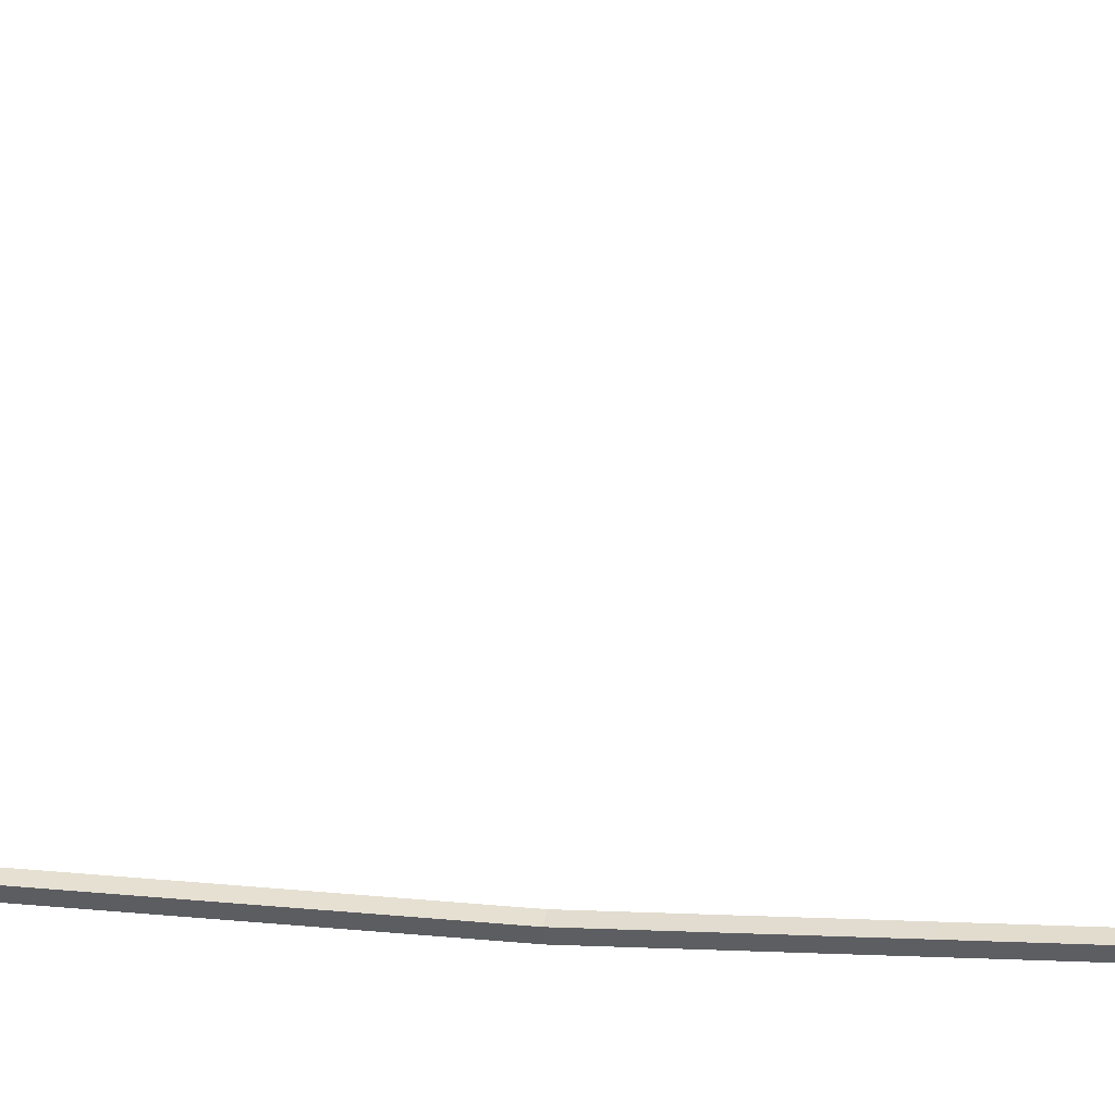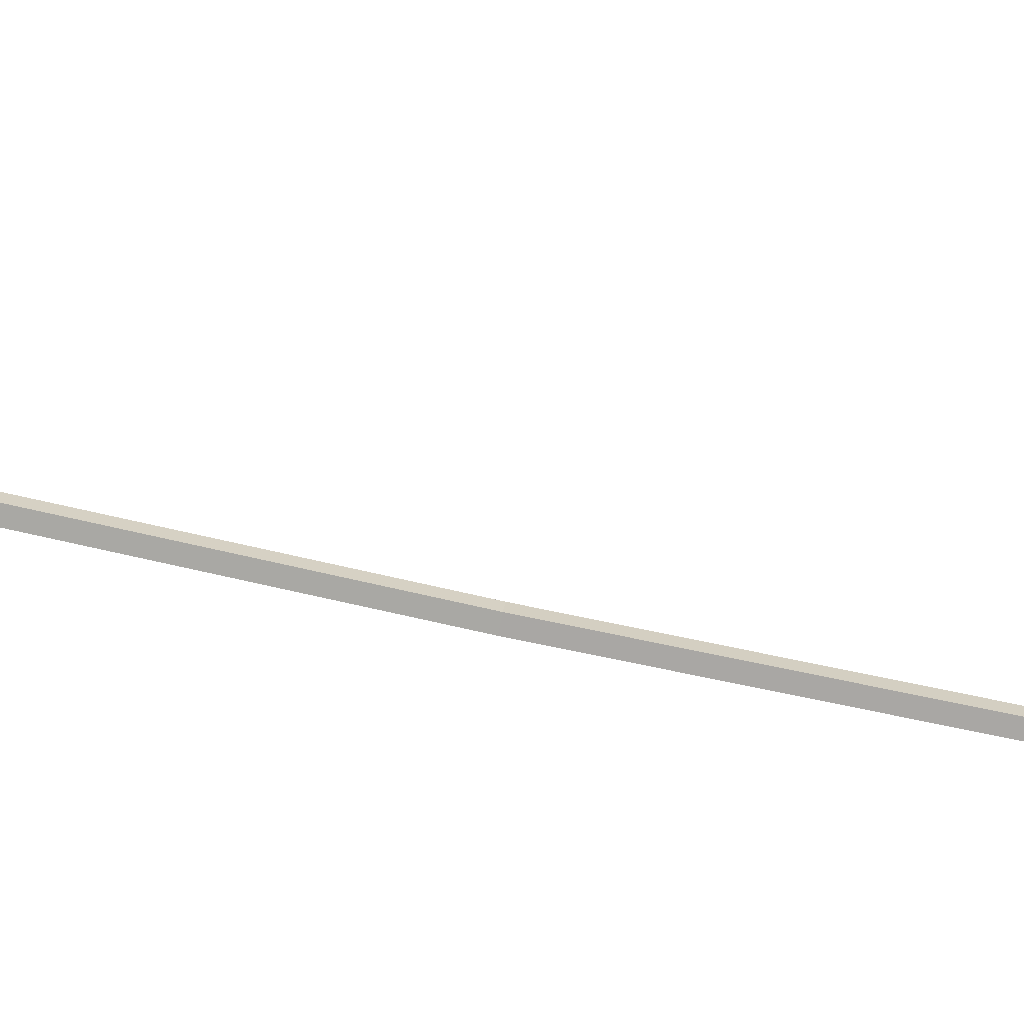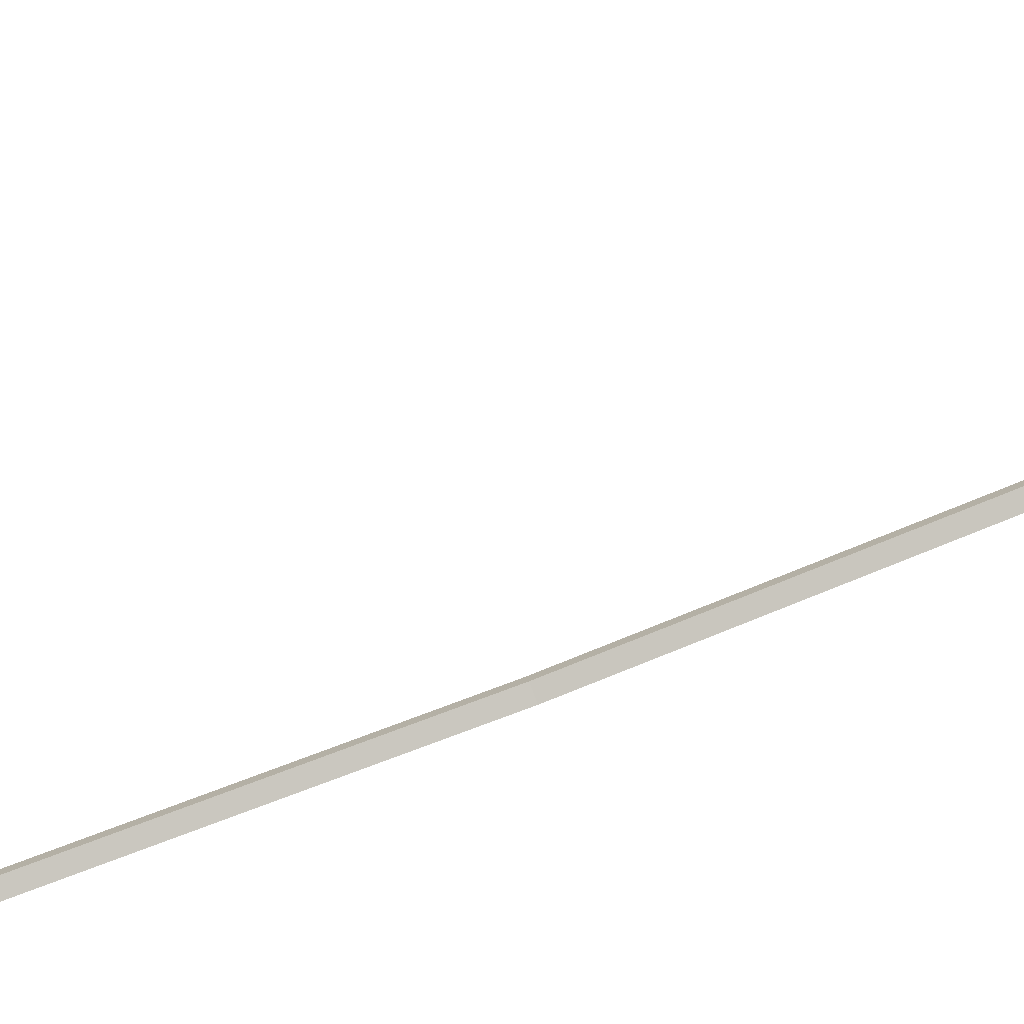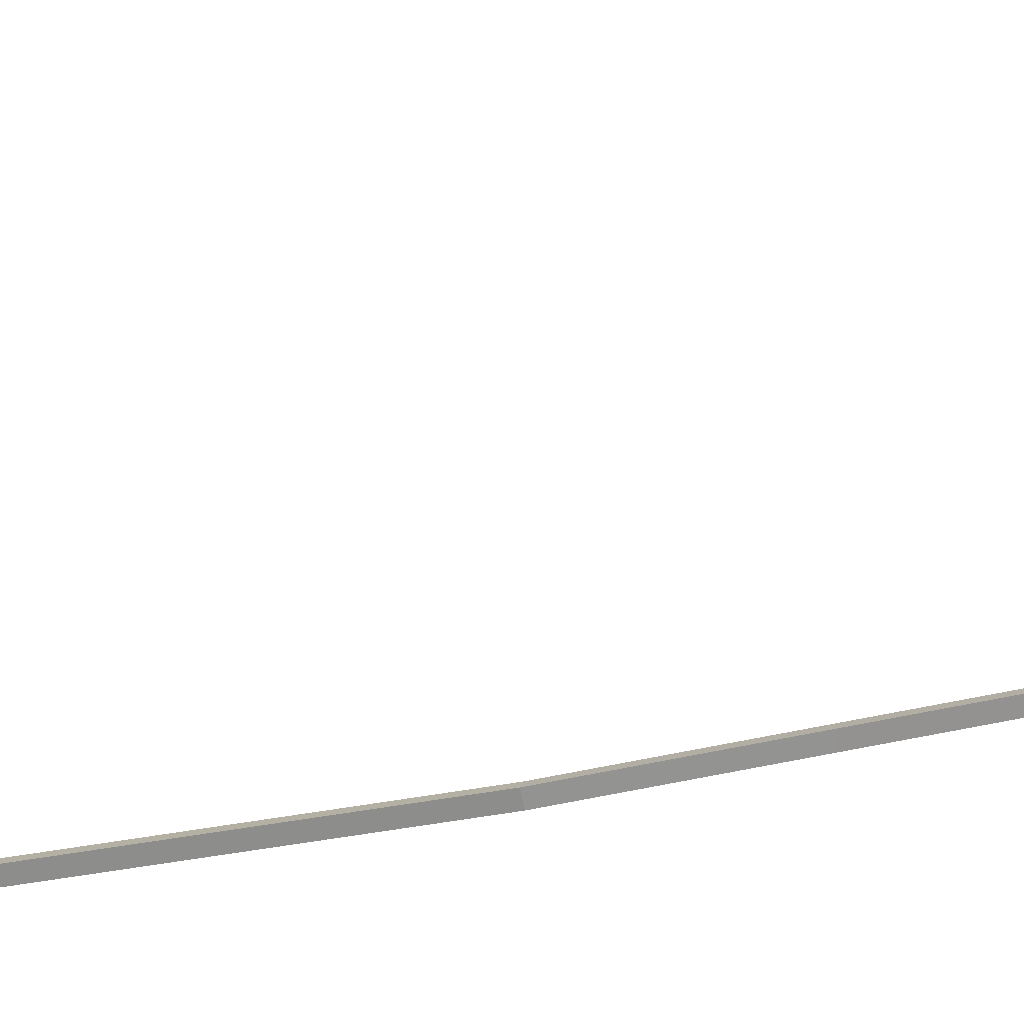
<metadata>
{"format":"obj","ext":"obj","renderer":"f3d","projection":"perspective","resolution":1024,"background":"white","views":[{"elev":14.8,"azim":-78.4,"up":"+Y"},{"elev":79.7,"azim":-78.0,"up":"+Y"},{"elev":65.7,"azim":-112.6,"up":"+Y"},{"elev":-42.3,"azim":104.0,"up":"+Y"}]}
</metadata>
<code>
v -0.2664 -1.283 1495
v 1.614 -0.4112 1495
v -1.459 0.4138 1495
v 0.4221 1.286 1495
v -1.46 0.4136 0
v 0.4222 1.286 0
v -0.2663 -1.282 0
v 1.615 -0.4102 0
v -7.855 -40.99 373.8
v -6.662 -42.69 373.8
v -4.781 -41.82 373.8
v -5.974 -40.12 373.8
v -9.486 -54.98 747.5
v -8.293 -56.68 747.5
v -6.412 -55.81 747.5
v -7.605 -54.11 747.5
v -7.855 -40.99 1121
v -6.662 -42.69 1121
v -4.781 -41.82 1121
v -5.974 -40.12 1121
v -2.776 -23.02 1308
v -4.657 -23.89 1308
v -3.464 -25.59 1308
v -1.583 -24.72 1308
v -5.596 -51.78 934.4
v -7.477 -52.65 934.4
v -8.671 -50.95 934.4
v -6.79 -50.08 934.4
v -5.596 -51.78 560.7
v -7.477 -52.65 560.7
v -8.671 -50.95 560.7
v -6.79 -50.08 560.7
v -1.583 -24.71 186.9
v -3.464 -25.59 186.9
v -4.657 -23.89 186.9
v -2.776 -23.02 186.9
f 1 2 4 3
f 3 4 21 22
f 5 6 8 7
f 23 24 2 1
f 2 24 21 4
f 23 1 3 22
f 7 34 35 5
f 7 8 33 34
f 36 33 8 6
f 35 36 6 5
f 10 30 31 9
f 10 11 29 30
f 32 29 11 12
f 31 32 12 9
f 14 26 27 13
f 14 15 25 26
f 28 25 15 16
f 27 28 16 13
f 22 21 20 17
f 18 23 22 17
f 18 19 24 23
f 21 24 19 20
f 26 25 19 18
f 27 26 18 17
f 17 20 28 27
f 20 19 25 28
f 30 29 15 14
f 31 30 14 13
f 13 16 32 31
f 16 15 29 32
f 34 33 11 10
f 35 34 10 9
f 9 12 36 35
f 12 11 33 36

</code>
